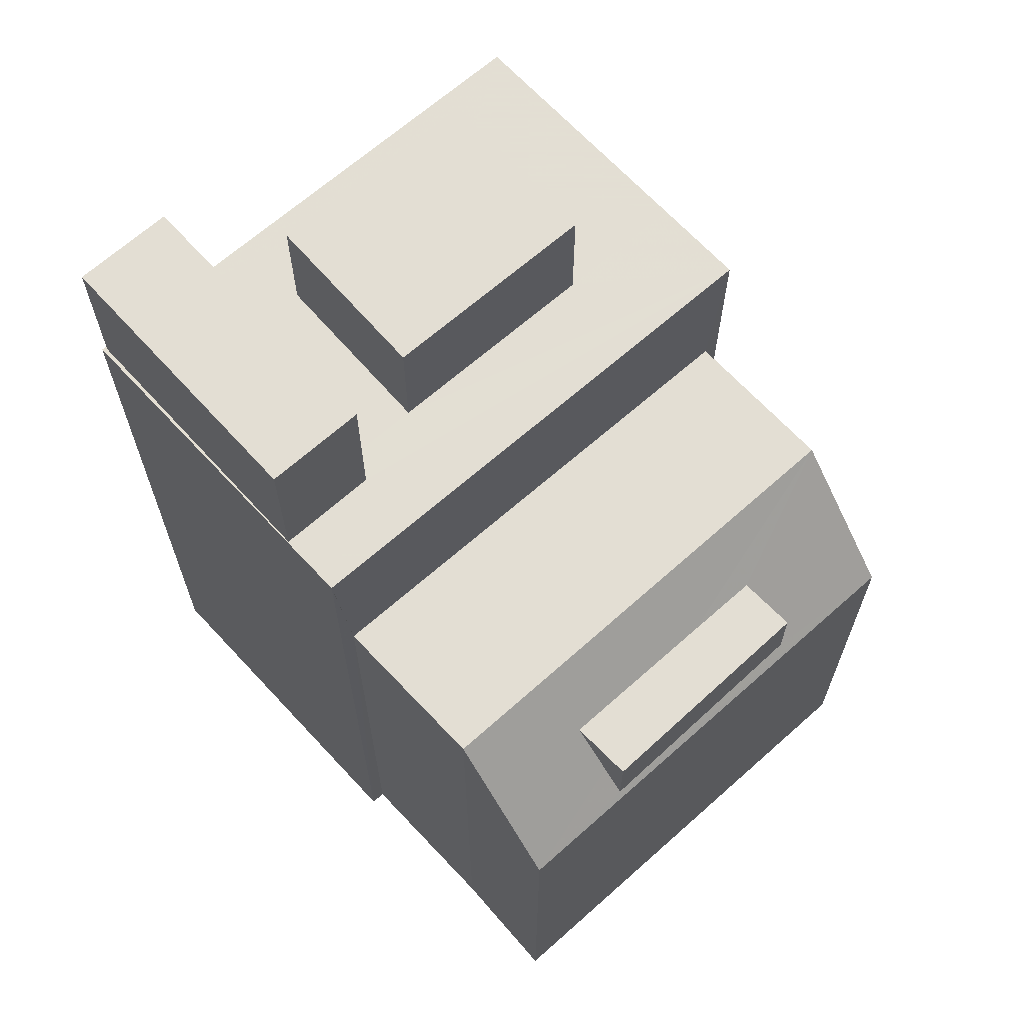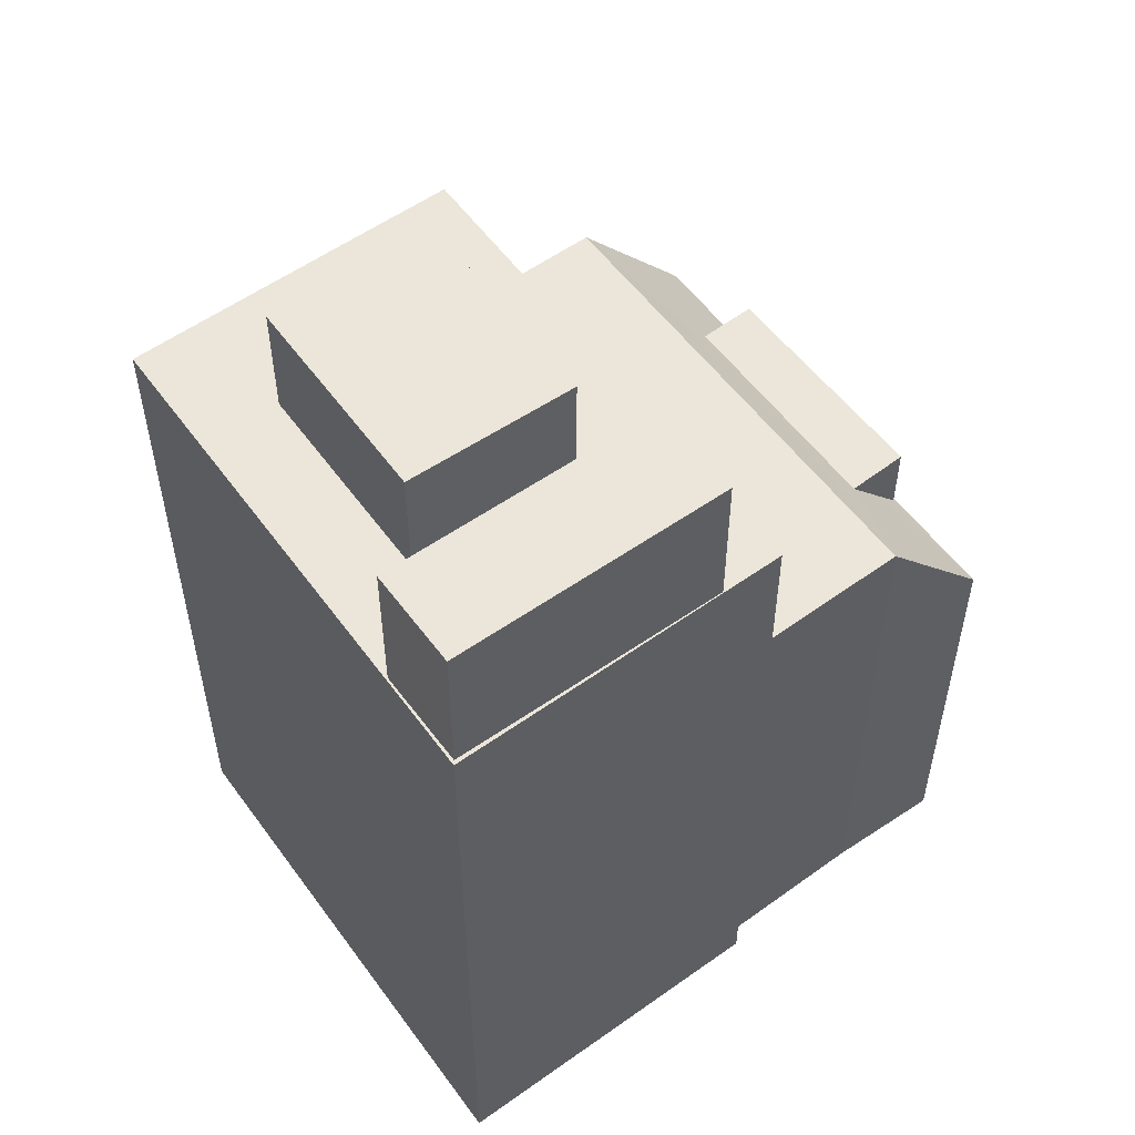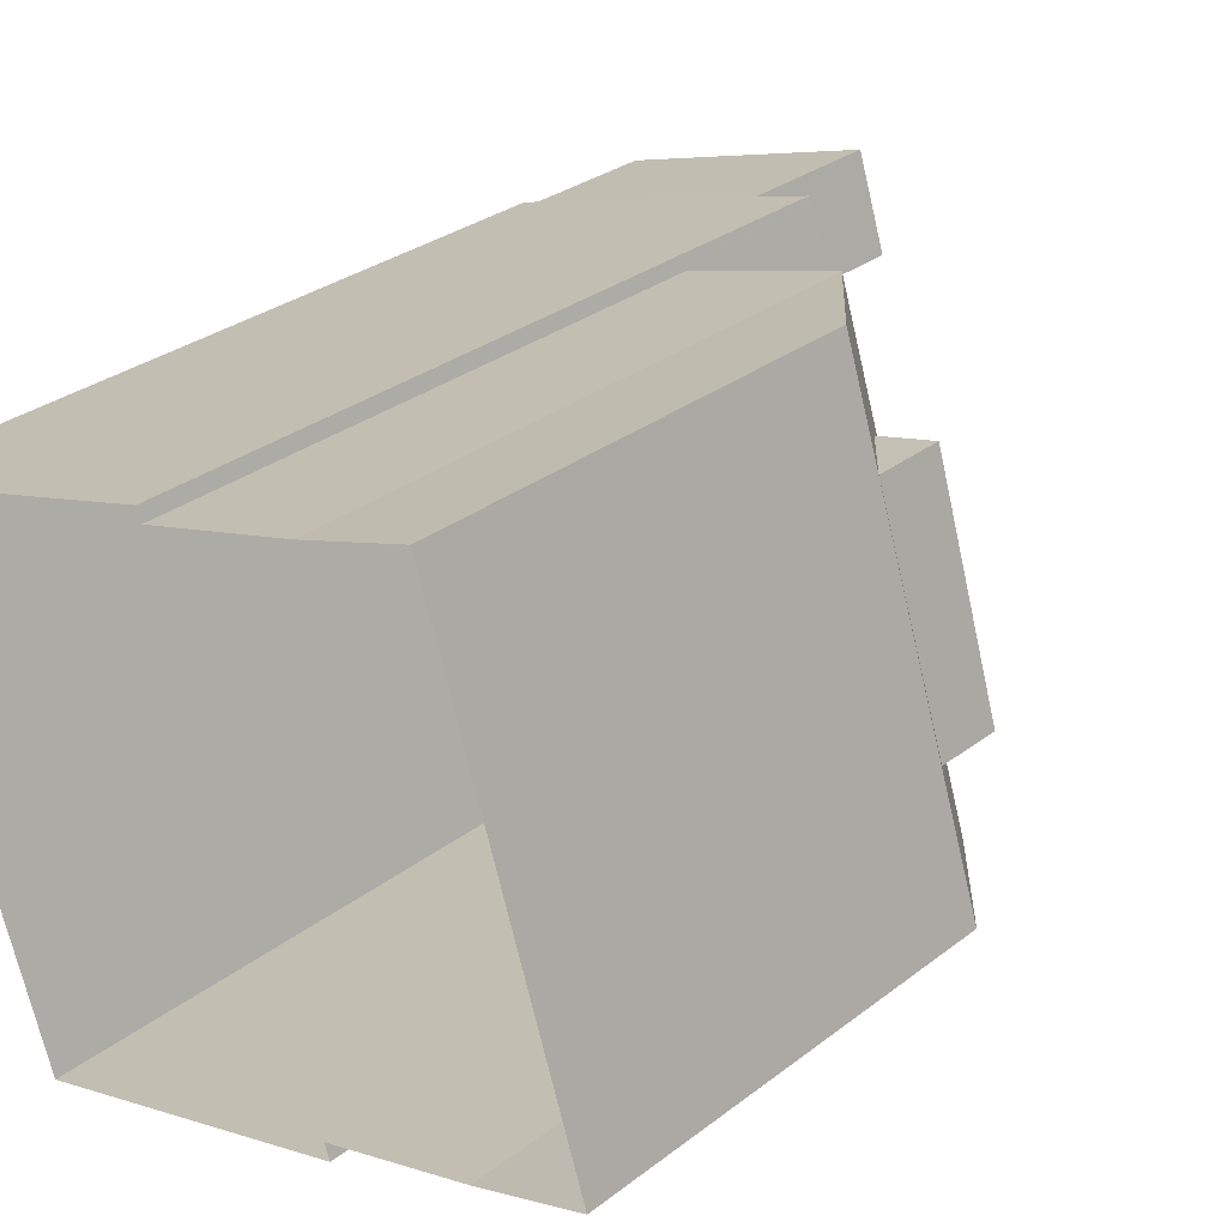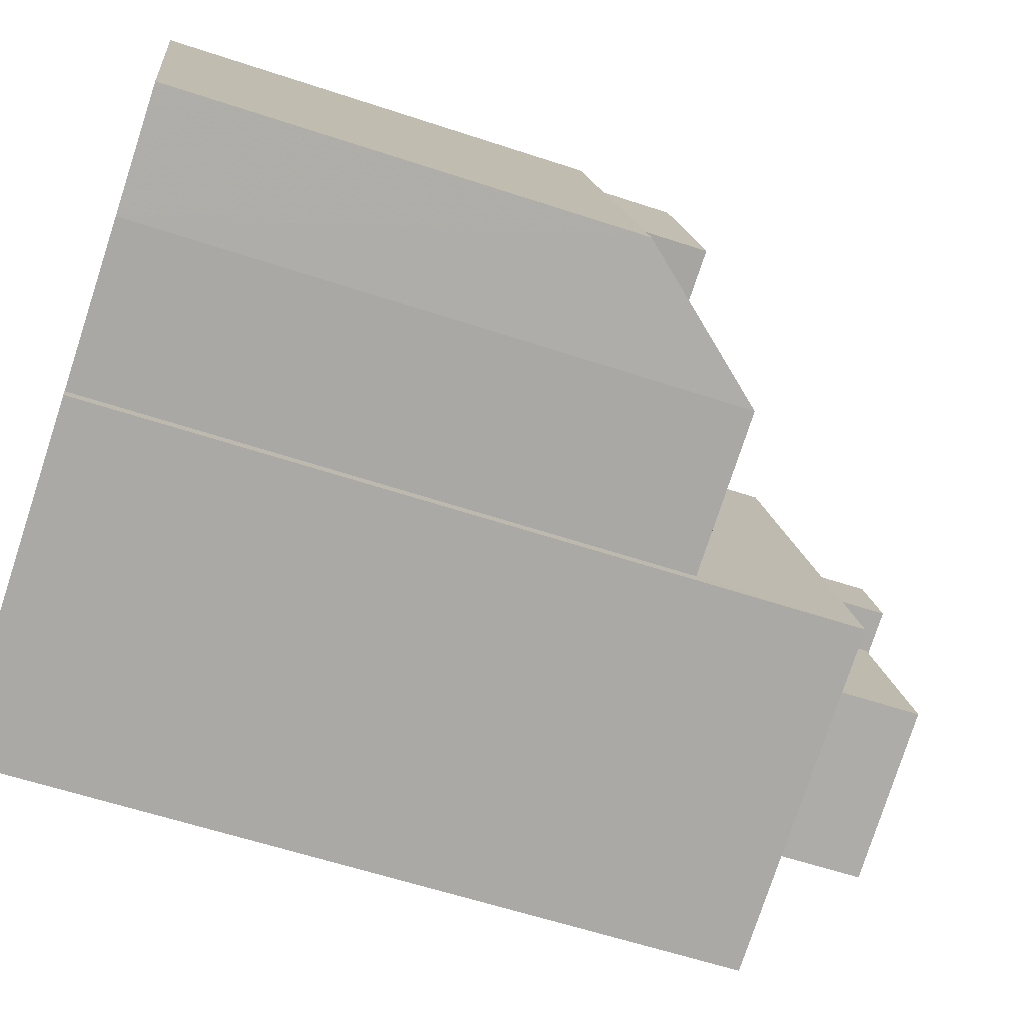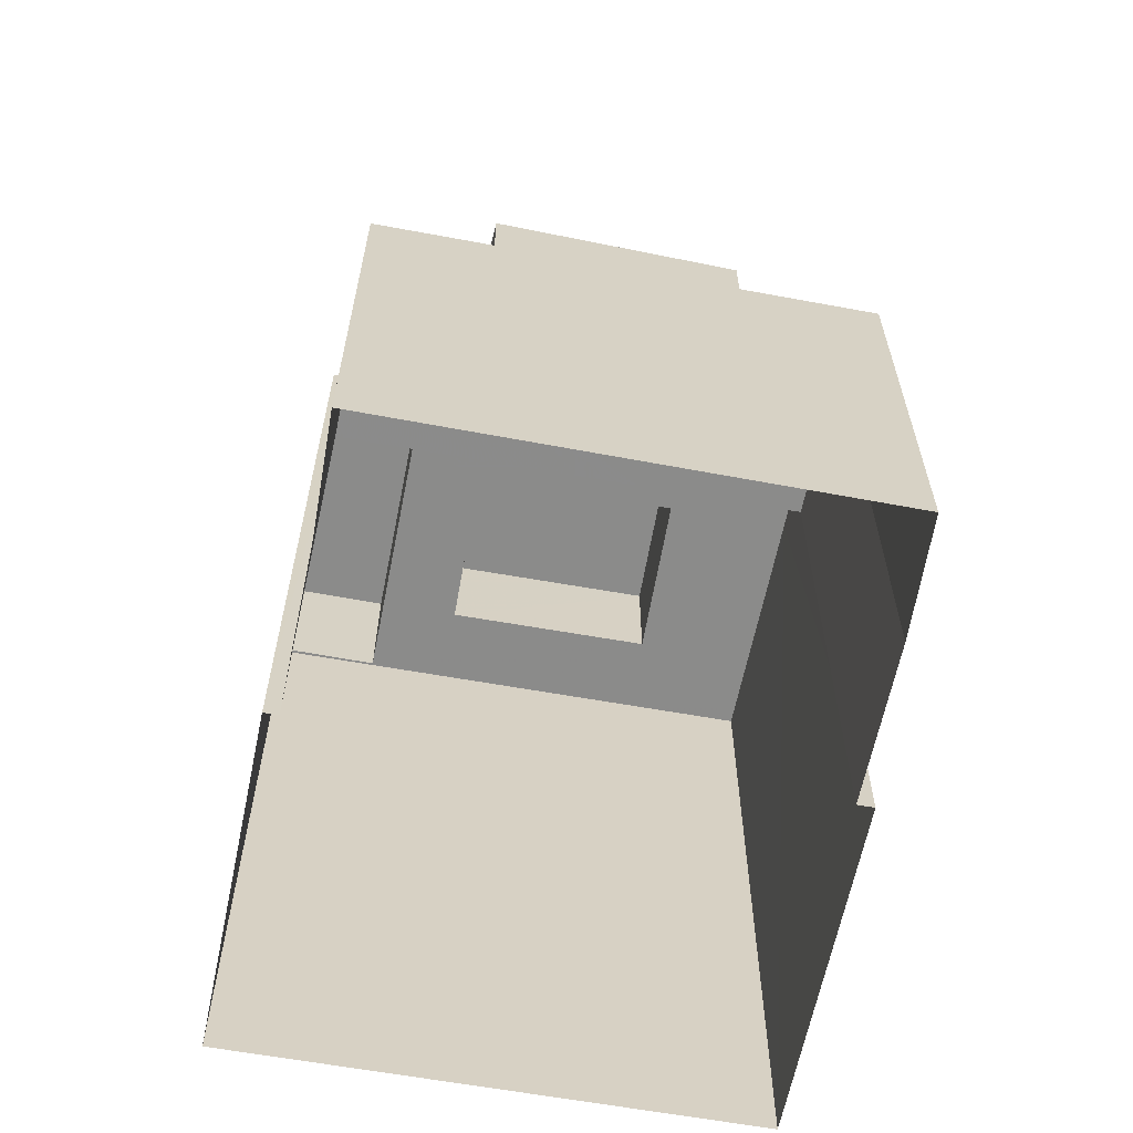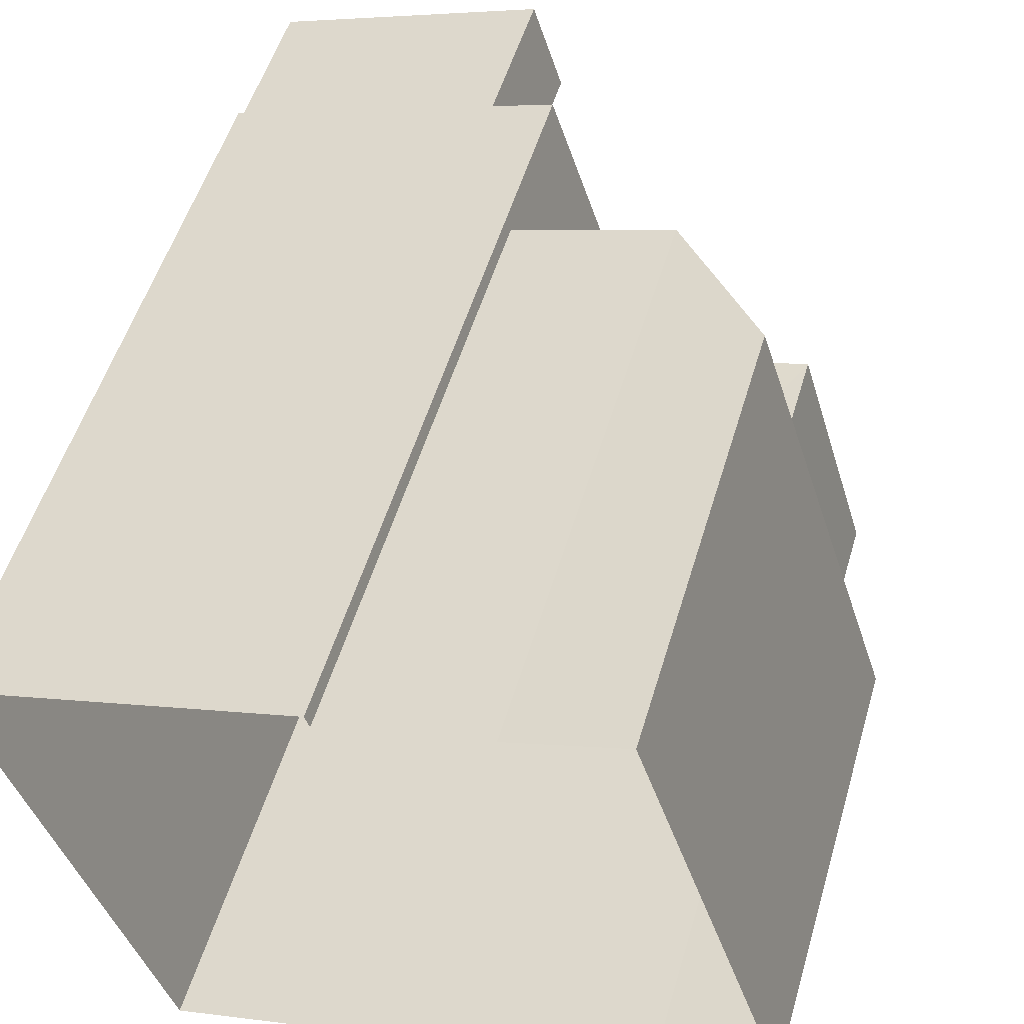
<metadata>
{"format":"obj","ext":"obj","renderer":"f3d","projection":"perspective","resolution":1024,"background":"white","views":[{"elev":67.2,"azim":-149.5,"up":"+Z"},{"elev":55.4,"azim":126.4,"up":"+Z"},{"elev":30.2,"azim":-138.0,"up":"+Y"},{"elev":-59.1,"azim":-108.9,"up":"+Y"},{"elev":-63.7,"azim":-118.4,"up":"+Z"},{"elev":51.9,"azim":-163.8,"up":"+Y"}]}
</metadata>
<code>
v -1.182e+04 -3.383e+04 29.74
v -1.182e+04 -3.383e+04 29.74
v -1.182e+04 -3.383e+04 29.74
v -1.182e+04 -3.383e+04 29.74
v -1.182e+04 -3.383e+04 29.74
v -1.182e+04 -3.383e+04 29.74
v -1.181e+04 -3.384e+04 29.74
v -1.182e+04 -3.383e+04 29.74
v -1.182e+04 -3.383e+04 29.74
v -1.181e+04 -3.383e+04 29.74
v -1.182e+04 -3.383e+04 38.45
v -1.182e+04 -3.383e+04 38.45
v -1.182e+04 -3.383e+04 38.45
v -1.182e+04 -3.383e+04 38.45
v -1.182e+04 -3.383e+04 38.45
v -1.182e+04 -3.383e+04 39.42
v -1.182e+04 -3.383e+04 37.68
v -1.182e+04 -3.383e+04 37.13
v -1.182e+04 -3.383e+04 39.44
v -1.182e+04 -3.383e+04 37.15
v -1.182e+04 -3.383e+04 37.23
v -1.182e+04 -3.383e+04 37.32
v -1.182e+04 -3.383e+04 39.43
v -1.182e+04 -3.383e+04 39.42
v -1.182e+04 -3.383e+04 39.44
v -1.182e+04 -3.383e+04 42.11
v -1.182e+04 -3.383e+04 42.11
v -1.182e+04 -3.384e+04 42.11
v -1.182e+04 -3.383e+04 42.11
v -1.182e+04 -3.383e+04 42.11
v -1.182e+04 -3.383e+04 42.11
v -1.182e+04 -3.383e+04 42.11
v -1.182e+04 -3.383e+04 42.11
v -1.181e+04 -3.383e+04 42.11
v -1.182e+04 -3.383e+04 42.11
v -1.181e+04 -3.384e+04 42.11
v -1.181e+04 -3.383e+04 42.11
v -1.181e+04 -3.383e+04 42.11
v -1.181e+04 -3.383e+04 42.11
v -1.181e+04 -3.383e+04 42.11
v -1.182e+04 -3.383e+04 44.6
v -1.181e+04 -3.383e+04 44.6
v -1.181e+04 -3.383e+04 44.6
v -1.182e+04 -3.383e+04 44.6
v -1.181e+04 -3.383e+04 44.12
v -1.181e+04 -3.383e+04 44.12
v -1.182e+04 -3.383e+04 44.12
v -1.182e+04 -3.383e+04 44.12
f 1 2 3
f 4 1 3
f 5 6 7
f 8 9 10
f 4 3 6
f 7 8 10
f 6 3 8
f 6 8 7
f 11 12 13
f 13 12 14
f 12 15 14
f 15 12 16
f 17 15 18
f 12 19 16
f 18 15 16
f 11 20 19
f 20 21 18
f 12 11 19
f 18 21 17
f 22 21 20
f 11 22 20
f 23 16 19
f 23 24 16
f 25 23 19
f 26 27 28
f 29 30 27
f 31 29 32
f 33 30 29
f 26 32 27
f 29 27 32
f 26 28 34
f 30 33 35
f 28 36 34
f 35 33 37
f 38 36 37
f 31 32 39
f 39 34 38
f 33 40 37
f 31 39 38
f 40 38 37
f 34 36 38
f 41 42 43
f 41 44 42
f 45 46 47
f 48 45 47
f 22 11 13
f 22 13 14
f 21 22 14
f 17 21 14
f 15 17 14
f 25 19 4
f 6 25 4
f 20 1 4
f 19 20 4
f 1 18 2
f 1 20 18
f 18 3 2
f 18 16 3
f 24 3 16
f 24 8 3
f 8 24 9
f 24 35 9
f 24 30 35
f 25 6 5
f 27 30 23
f 25 5 27
f 24 23 30
f 27 23 25
f 35 37 10
f 9 35 10
f 10 37 36
f 7 10 36
f 7 28 5
f 5 28 27
f 36 28 7
f 40 43 42
f 38 40 42
f 42 44 31
f 42 31 38
f 44 29 31
f 33 44 41
f 33 29 44
f 40 41 43
f 40 33 41
f 39 47 46
f 39 32 47
f 39 46 45
f 34 39 45
f 34 45 48
f 26 34 48
f 32 48 47
f 32 26 48

</code>
